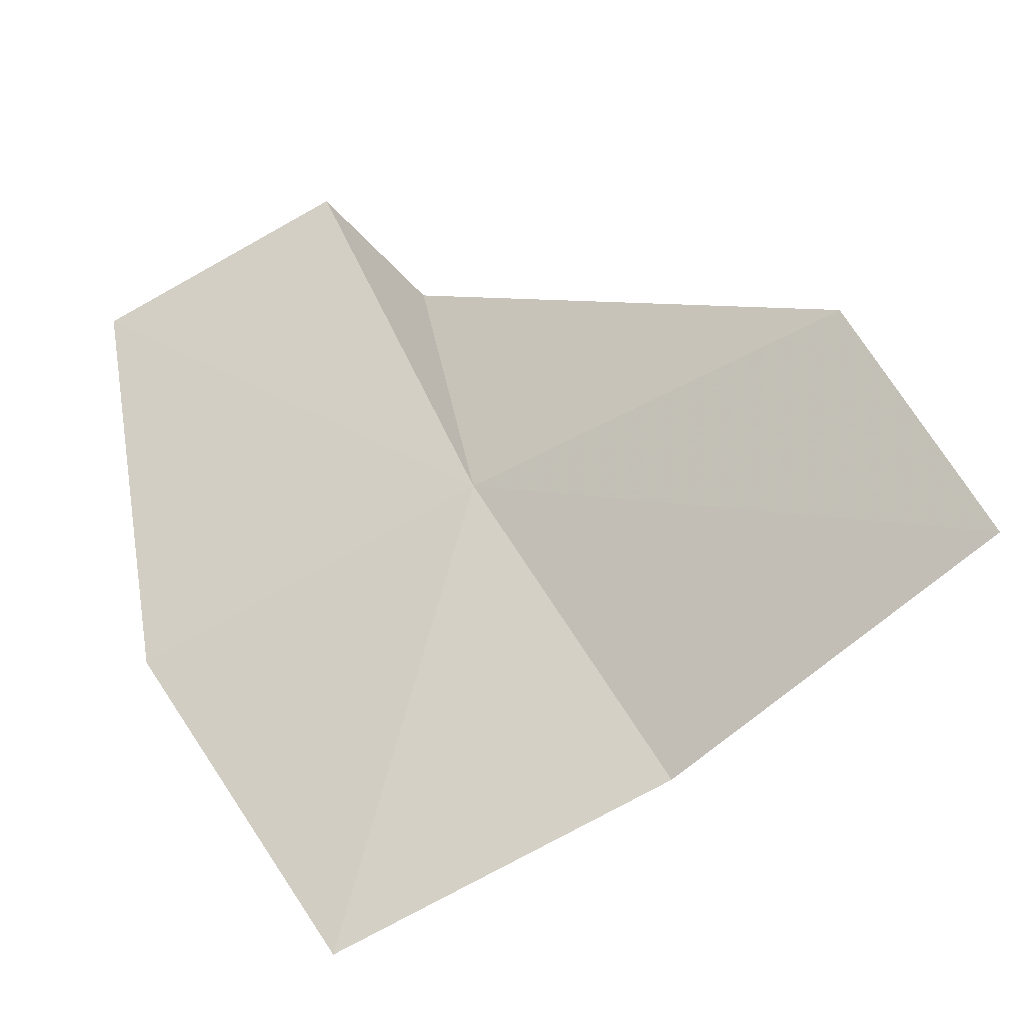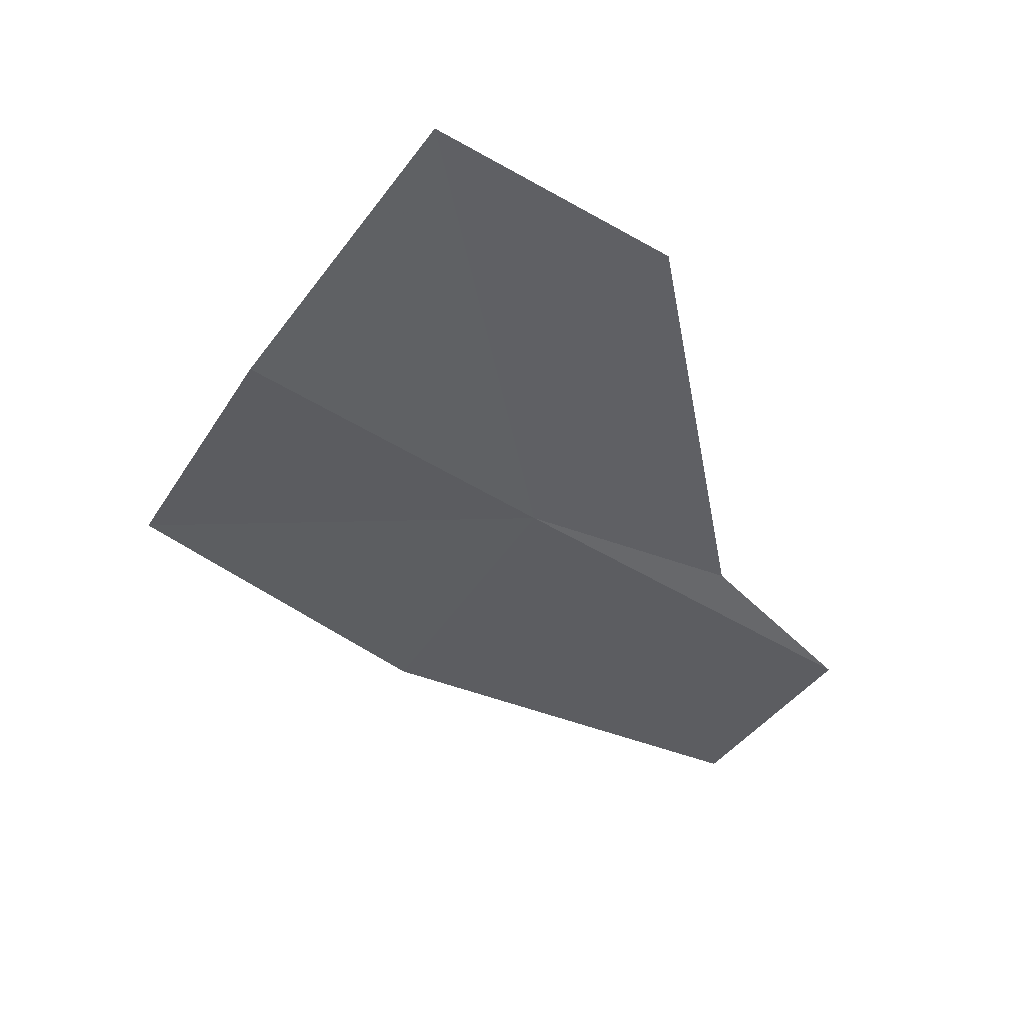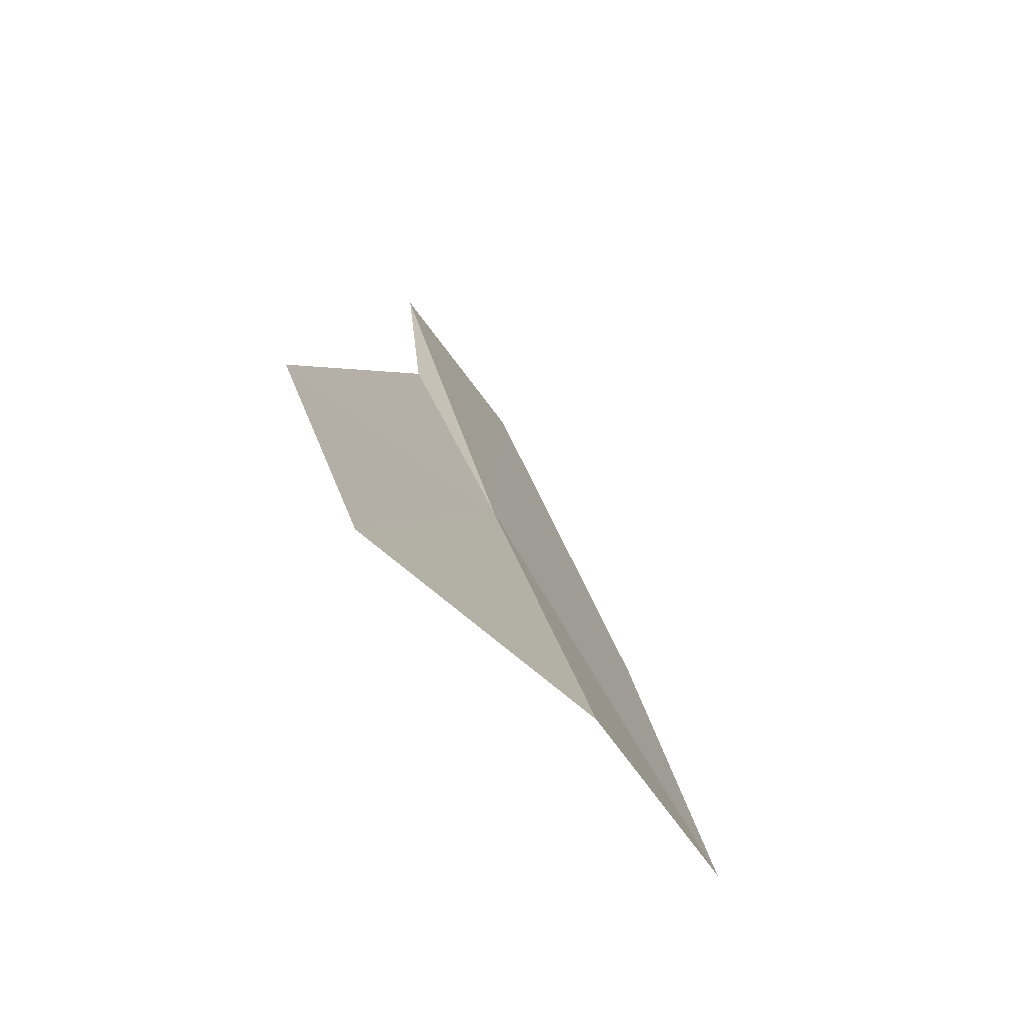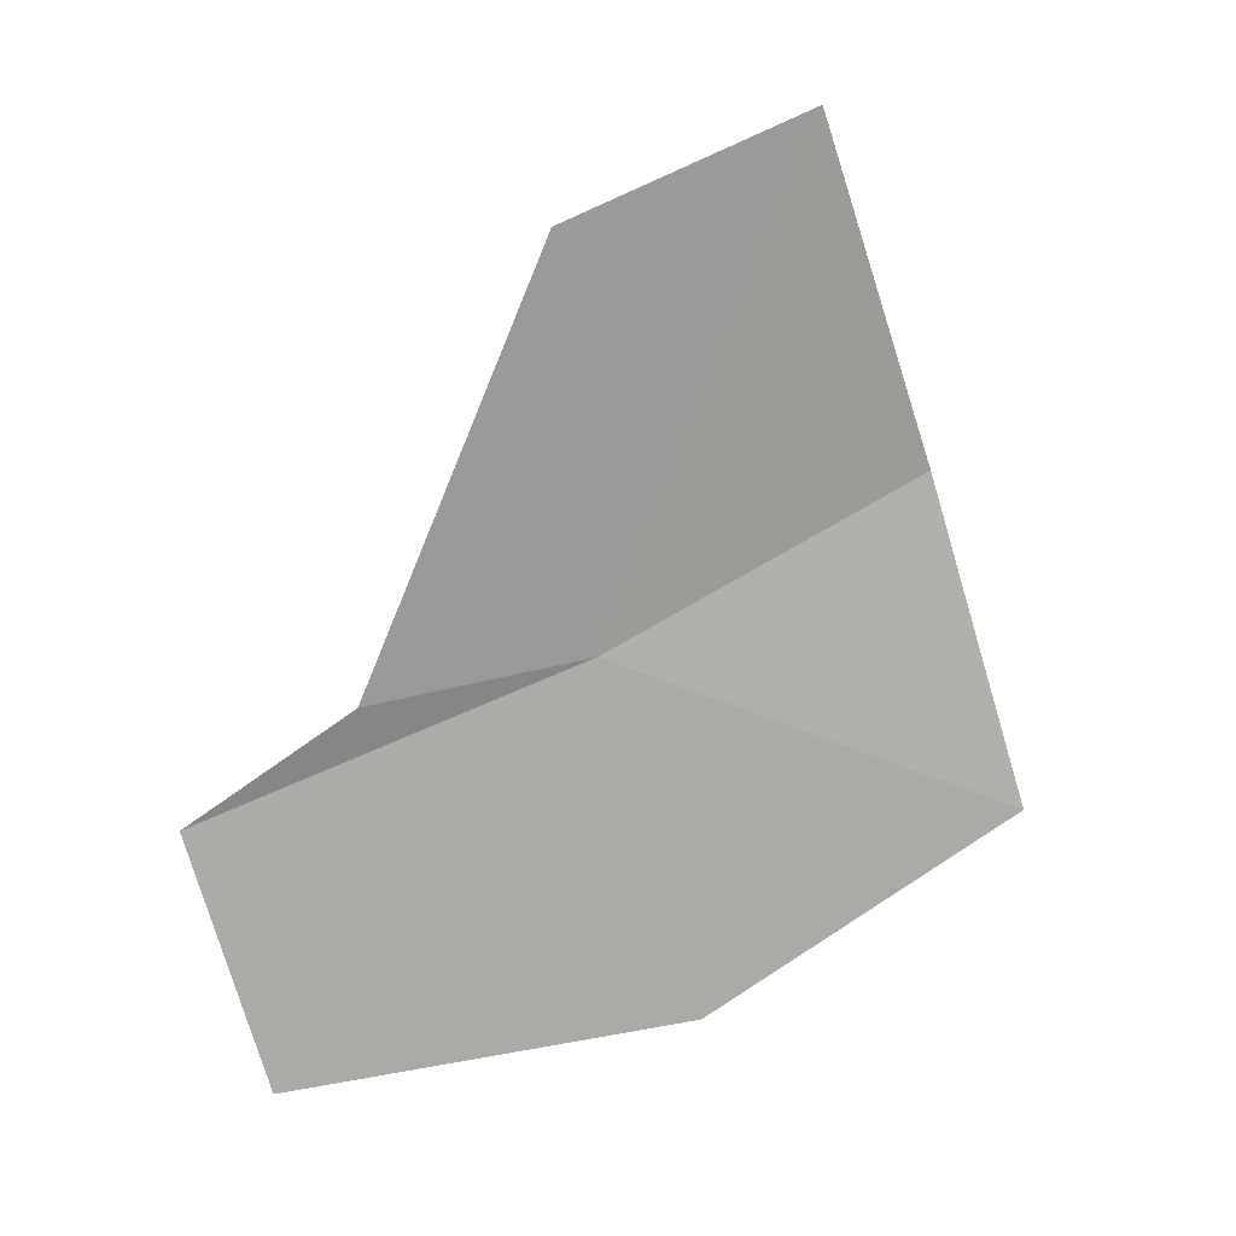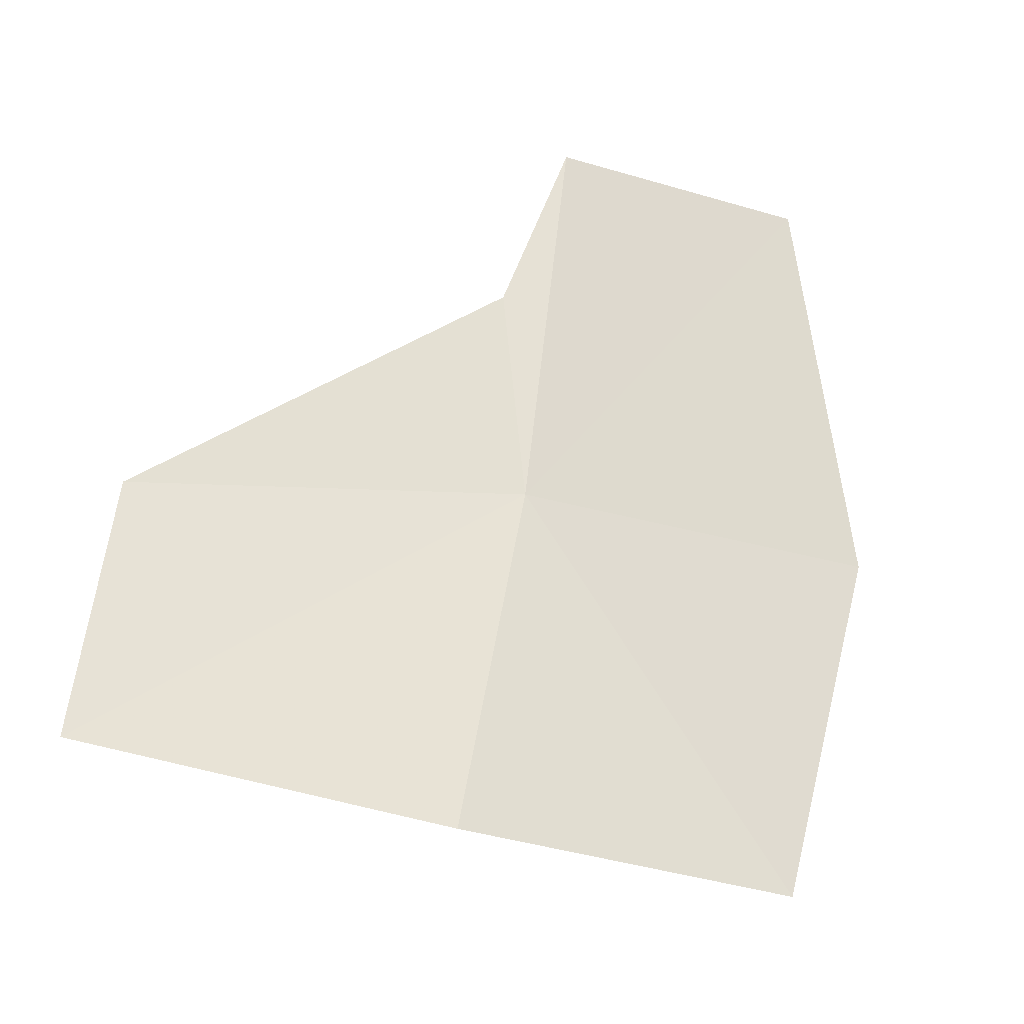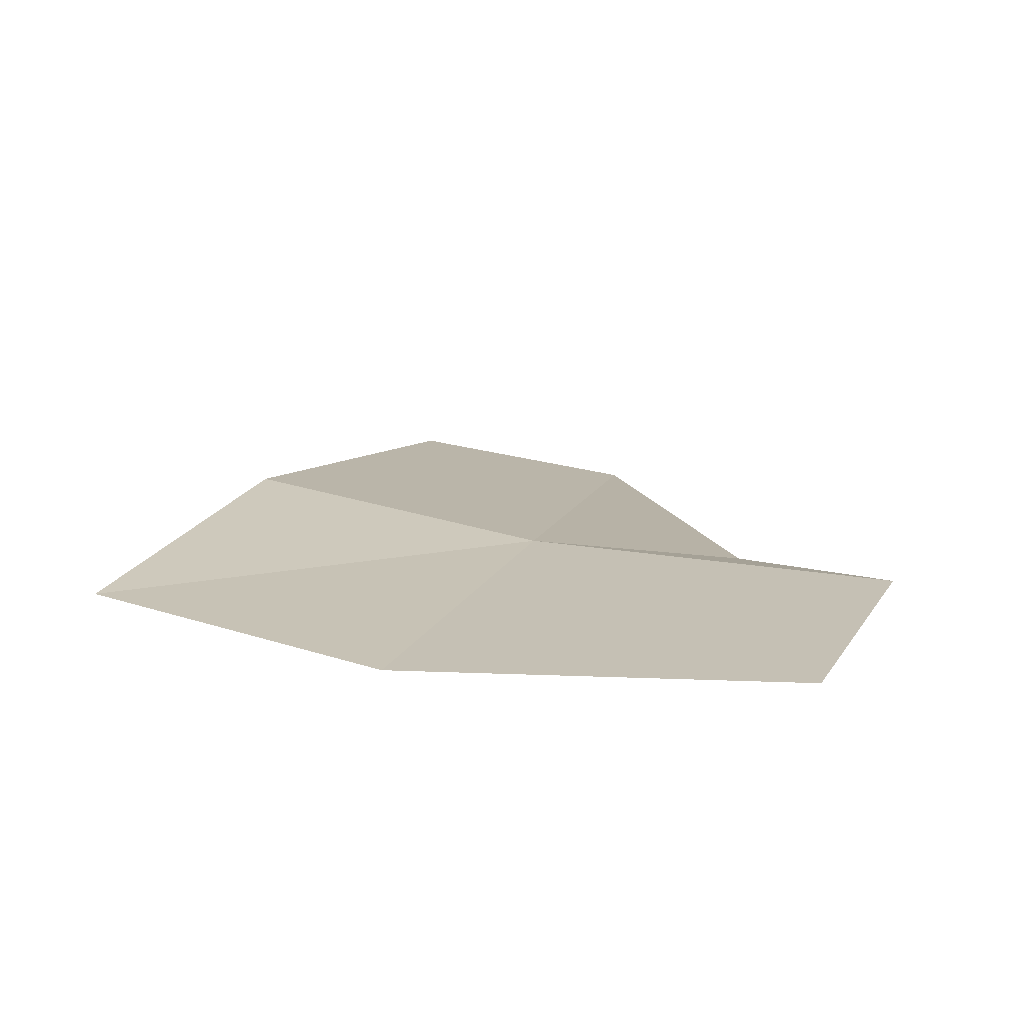
<metadata>
{"format":"obj","ext":"obj","renderer":"f3d","projection":"perspective","resolution":1024,"background":"white","views":[{"elev":-49.7,"azim":-89.9,"up":"+Y"},{"elev":69.9,"azim":126.4,"up":"+Z"},{"elev":67.0,"azim":-1.2,"up":"+Z"},{"elev":-7.4,"azim":-83.4,"up":"+Z"},{"elev":2.0,"azim":45.8,"up":"+Y"},{"elev":-51.9,"azim":117.7,"up":"+Z"}]}
</metadata>
<code>
v 60.04 -55.21 6.214
v 60.56 -44.56 -7.875
v 65.92 -58.05 -5.569
v 56.96 -47.97 4.334
v 52.86 -54.68 18.56
v 55.65 -62.84 23.02
v 63.54 -66.07 12.79
v 68.66 -69.15 1.634
v 56.45 -42.43 0.4687
f 1 3 2
f 1 4 5
f 1 5 6
f 1 6 7
f 1 7 8
f 1 8 3
f 1 9 4
f 1 2 9

</code>
